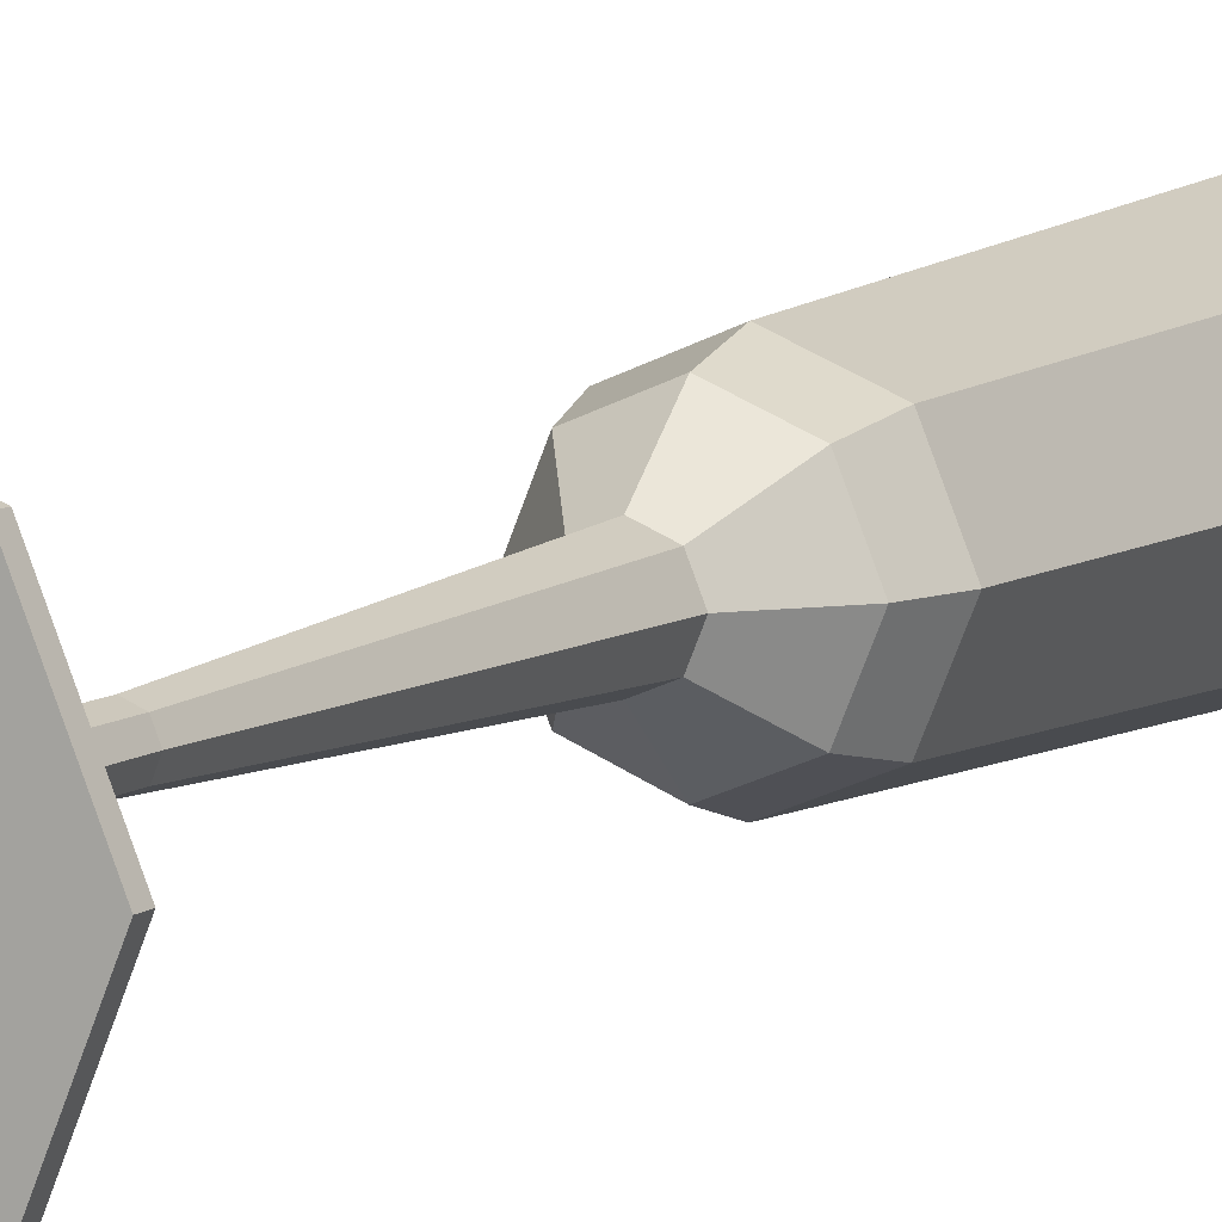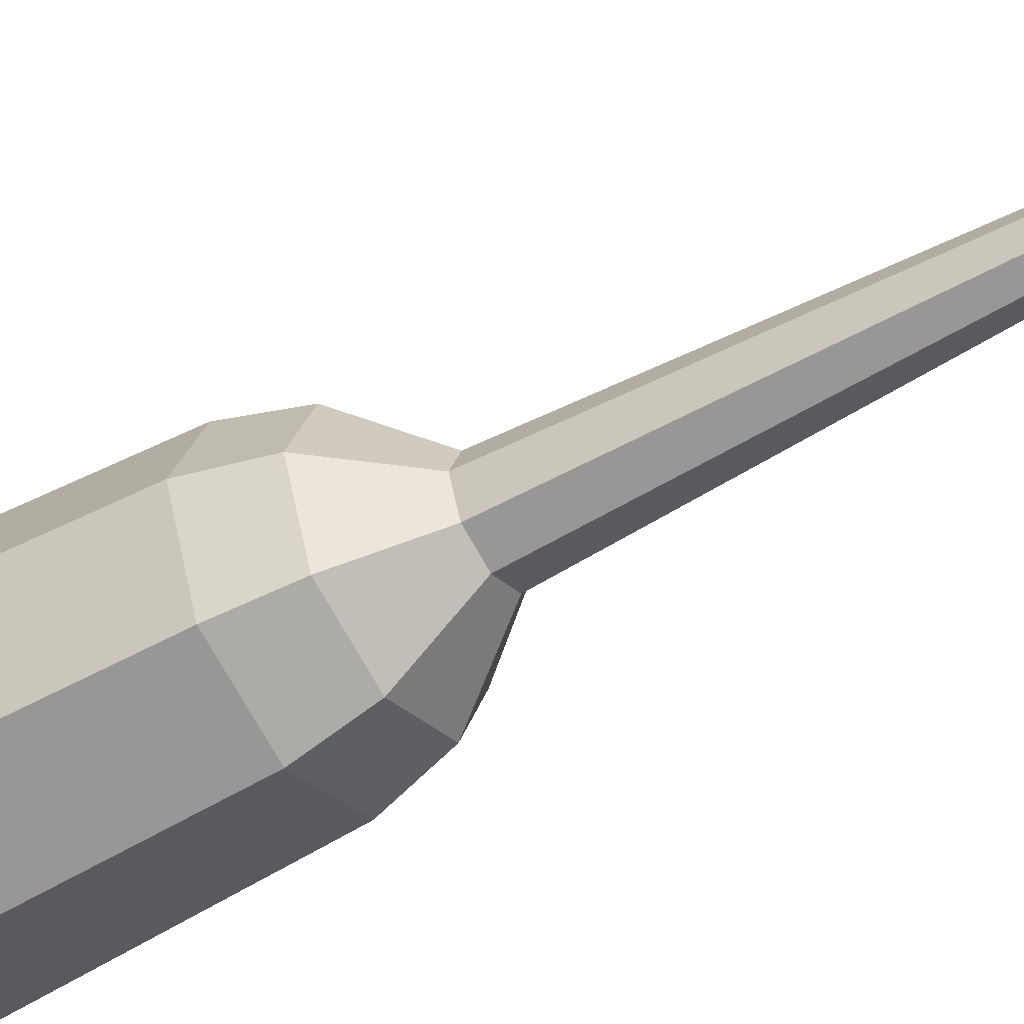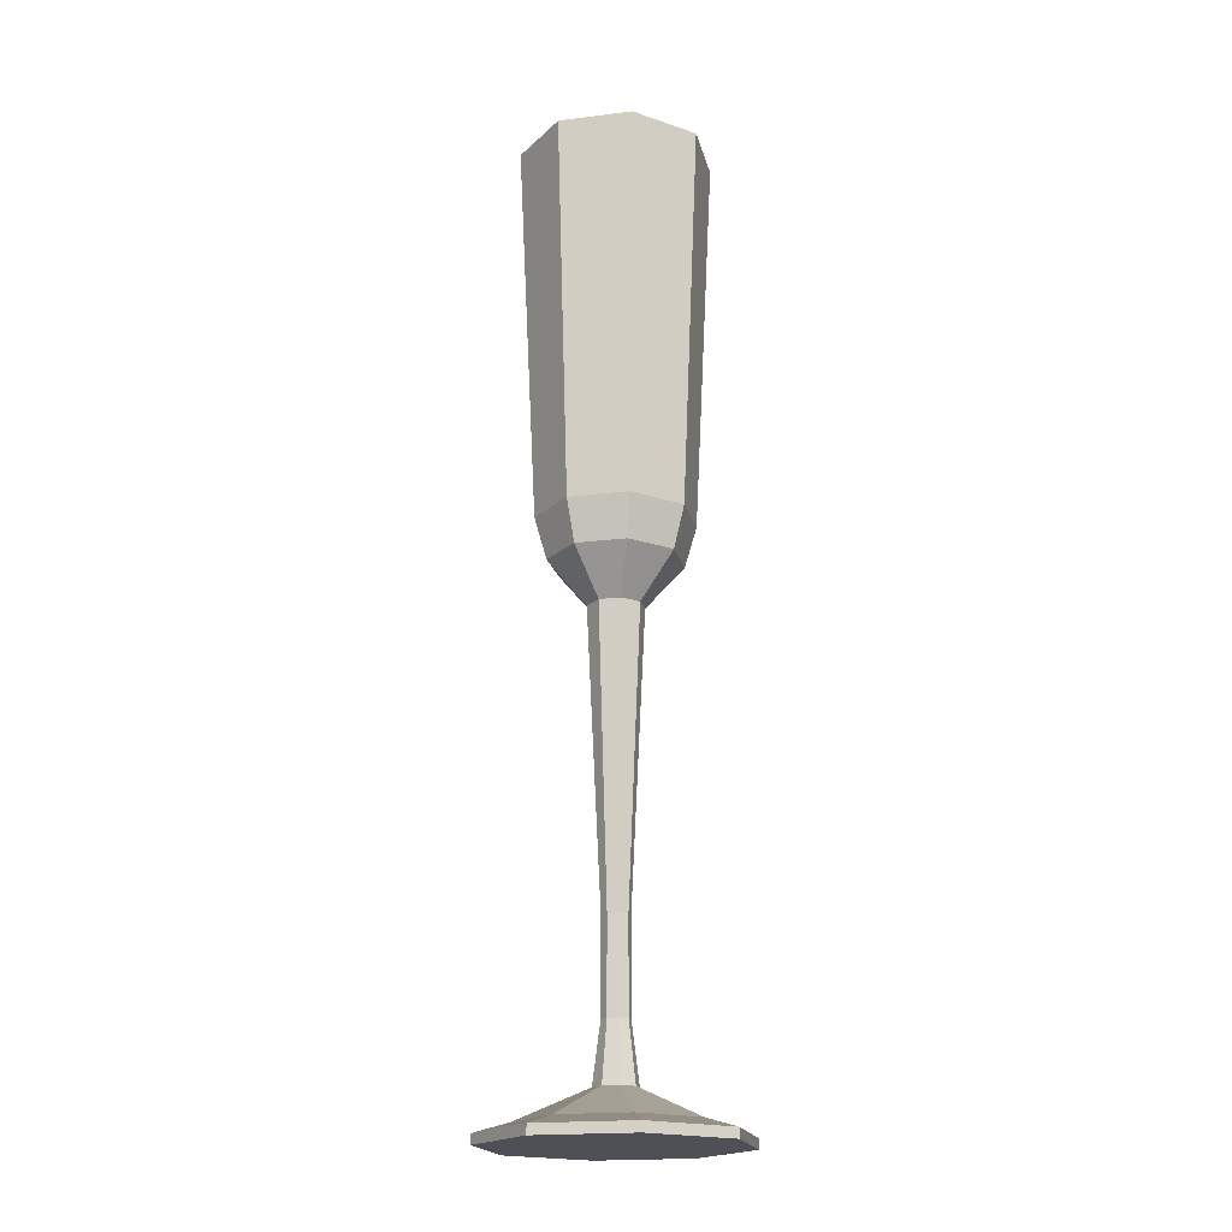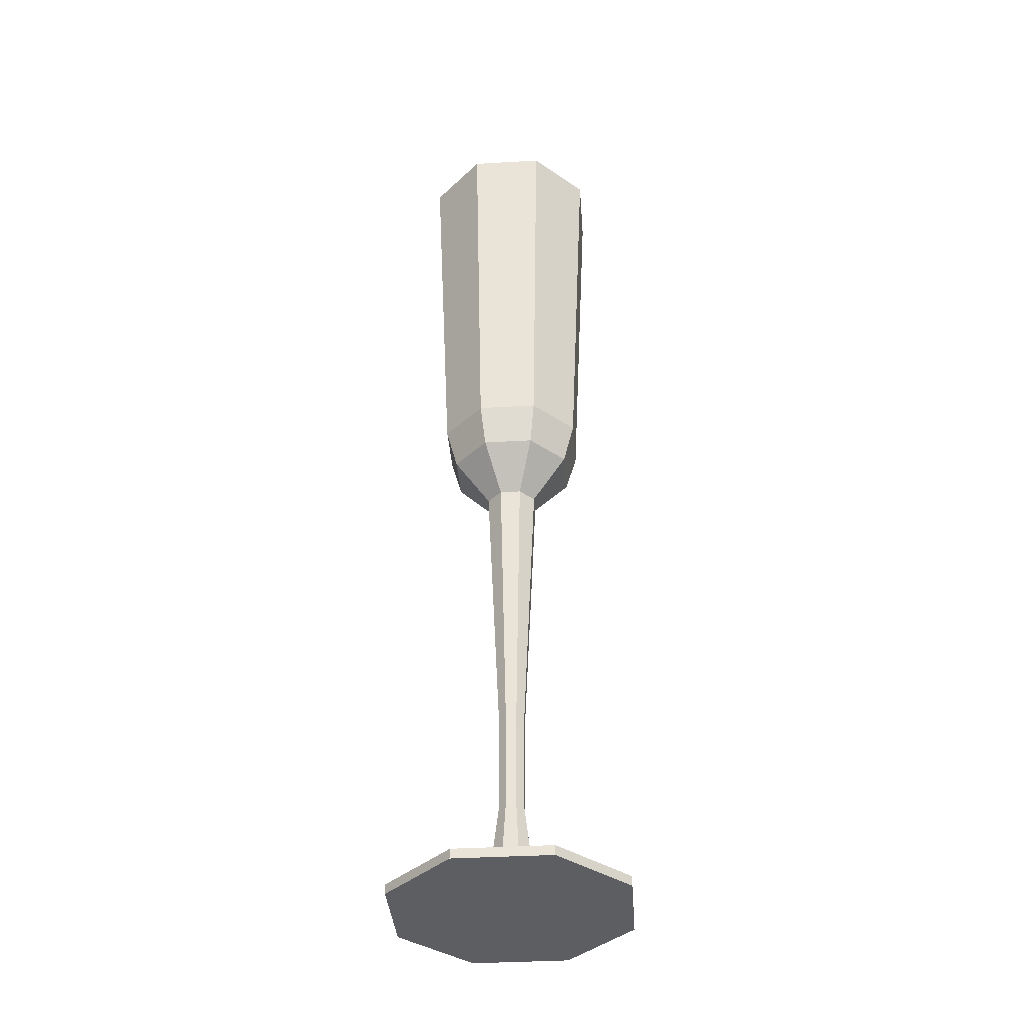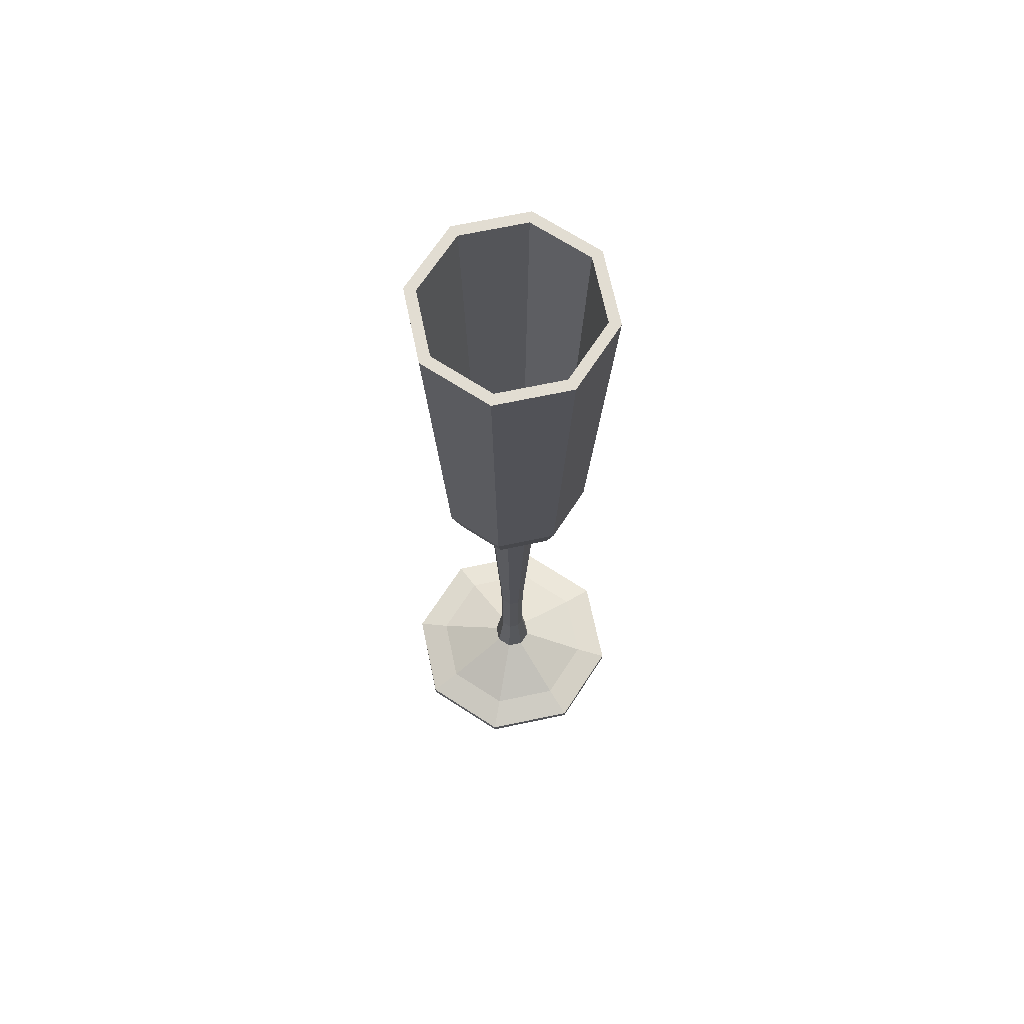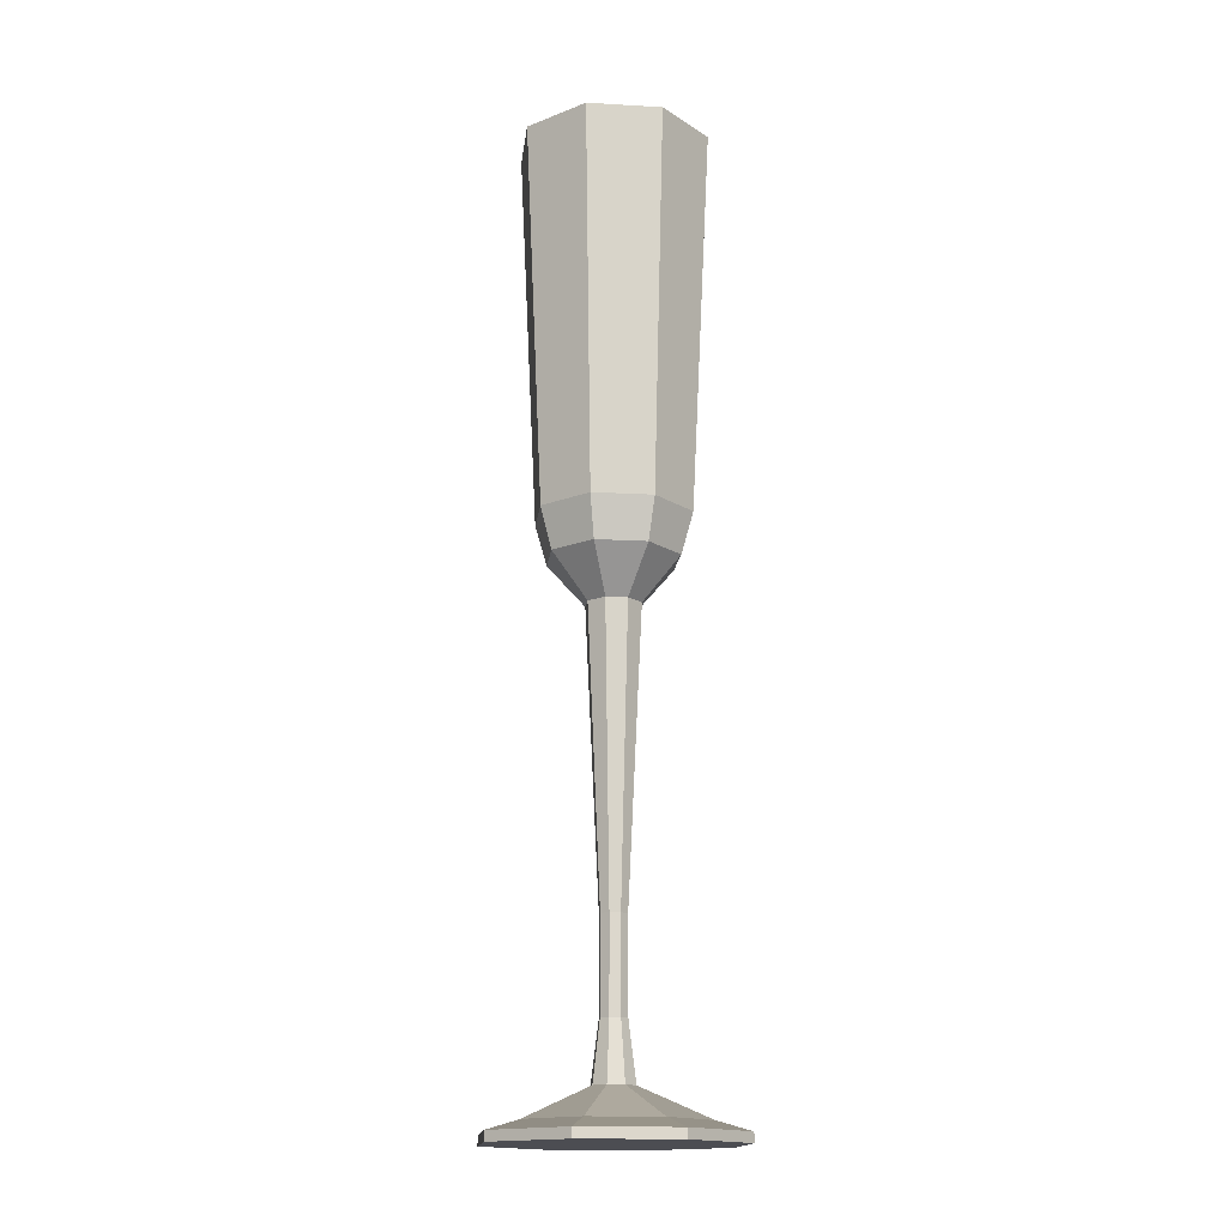
<metadata>
{"format":"obj","ext":"obj","renderer":"f3d","projection":"perspective","resolution":1024,"background":"white","views":[{"elev":8.0,"azim":26.9,"up":"+Z"},{"elev":-49.6,"azim":-57.4,"up":"+Z"},{"elev":-19.4,"azim":125.5,"up":"+Y"},{"elev":-37.7,"azim":116.8,"up":"+Y"},{"elev":68.3,"azim":100.6,"up":"+Y"},{"elev":-16.4,"azim":-164.2,"up":"+Y"}]}
</metadata>
<code>
o Cylinder.001
v -4.125 0.05861 -0.7803
v -4.125 0.1195 -0.7803
v -3.573 0.05861 -0.5517
v -3.573 0.1195 -0.5517
v -3.344 0.05861 -0
v -3.344 0.1195 -0
v -3.573 0.05861 0.5517
v -3.573 0.1195 0.5517
v -4.125 0.05861 0.7803
v -4.125 0.1195 0.7803
v -4.677 0.05861 0.5517
v -4.677 0.1195 0.5517
v -4.905 0.05861 -0
v -4.905 0.1195 -0
v -4.677 0.05861 -0.5517
v -4.677 0.1195 -0.5517
v -4.065 0.7368 -0.05994
v -4.125 0.7368 -0.08476
v -4.04 0.7368 -0
v -4.065 0.7368 0.05994
v -4.125 0.7368 0.08476
v -4.185 0.7368 0.05994
v -4.21 0.7368 -0
v -4.185 0.7368 -0.05994
v -3.993 0.372 -0
v -4.032 0.372 0.09304
v -4.218 0.372 0.09304
v -4.256 0.372 -0
v -4.125 0.372 0.1316
v -4.218 0.372 -0.09304
v -4.032 0.372 -0.09304
v -4.125 0.372 -0.1316
v -3.723 0.1813 0.4014
v -4.692 0.1813 -0
v -4.125 0.1813 0.5676
v -4.526 0.1813 -0.4014
v -4.125 0.1813 -0.5676
v -3.557 0.1813 -0
v -4.526 0.1813 0.4014
v -3.723 0.1813 -0.4014
v -4.003 3.117 -0.1216
v -4.125 3.117 -0.1719
v -3.953 3.117 -0
v -4.003 3.117 0.1216
v -4.125 3.117 0.1719
v -4.246 3.117 0.1216
v -4.297 3.117 -0
v -4.246 3.117 -0.1216
v -4.125 1.312 0.08493
v -4.185 1.312 0.06005
v -4.04 1.312 -0
v -4.065 1.312 0.06005
v -4.125 1.312 -0.08493
v -4.065 1.312 -0.06005
v -4.185 1.312 -0.06005
v -4.21 1.312 -0
v -3.749 6.067 -0.3747
v -4.125 6.067 -0.5299
v -3.594 6.067 -0
v -3.749 6.067 0.3747
v -4.125 6.067 0.5299
v -4.5 6.067 0.3747
v -4.656 6.067 -0
v -4.5 6.067 -0.3747
v -4.468 3.646 -0.342
v -4.125 3.646 -0.4837
v -4.468 3.646 0.342
v -4.61 3.646 -0
v -3.782 3.646 0.342
v -4.125 3.646 0.4837
v -3.782 3.646 -0.342
v -3.64 3.646 -0
v -4.125 3.388 -0.4097
v -4.535 3.388 -0
v -4.125 3.388 0.4097
v -3.714 3.388 -0
v -4.415 3.388 -0.2897
v -4.415 3.388 0.2897
v -3.834 3.388 0.2897
v -3.834 3.388 -0.2897
v -3.698 6.067 -0.4253
v -4.125 6.067 -0.6014
v -3.522 6.067 -0
v -3.698 6.067 0.4253
v -4.125 6.067 0.6014
v -4.551 6.067 0.4253
v -4.728 6.067 -0
v -4.551 6.067 -0.4253
v -3.813 3.68 -0.3113
v -4.125 3.68 -0.4403
v -3.683 3.68 -0
v -3.813 3.68 0.3113
v -4.125 3.68 0.4403
v -4.437 3.68 0.3113
v -4.566 3.68 -0
v -4.437 3.68 -0.3113
f 1 2 4 3
f 3 4 6 5
f 5 6 8 7
f 7 8 10 9
f 9 10 12 11
f 11 12 14 13
f 26 25 19 20
f 13 14 16 15
f 15 16 2 1
f 1 3 5 7 9 11 13 15
f 50 49 45 46
f 28 27 22 23
f 29 26 20 21
f 30 28 23 24
f 25 31 17 19
f 27 29 21 22
f 32 30 24 18
f 31 32 18 17
f 40 37 32 31
f 37 36 30 32
f 39 35 29 27
f 38 40 31 25
f 36 34 28 30
f 35 33 26 29
f 34 39 27 28
f 33 38 25 26
f 8 6 38 33
f 14 12 39 34
f 10 8 33 35
f 16 14 34 36
f 6 4 40 38
f 12 10 35 39
f 2 16 36 37
f 4 2 37 40
f 66 65 88 82
f 52 51 43 44
f 54 53 42 41
f 53 55 48 42
f 56 50 46 47
f 49 52 44 45
f 51 54 41 43
f 55 56 47 48
f 24 23 56 55
f 19 17 54 51
f 21 20 52 49
f 23 22 50 56
f 18 24 55 53
f 17 18 53 54
f 20 19 51 52
f 22 21 49 50
f 60 59 91 92
f 68 67 86 87
f 70 69 84 85
f 72 71 81 83
f 65 68 87 88
f 67 70 85 86
f 69 72 83 84
f 71 66 82 81
f 80 73 66 71
f 79 76 72 69
f 78 75 70 67
f 77 74 68 65
f 76 80 71 72
f 75 79 69 70
f 74 78 67 68
f 73 77 65 66
f 42 48 77 73
f 47 46 78 74
f 45 44 79 75
f 43 41 80 76
f 48 47 74 77
f 46 45 75 78
f 44 43 76 79
f 41 42 73 80
f 58 57 81 82
f 57 59 83 81
f 59 60 84 83
f 60 61 85 84
f 61 62 86 85
f 62 63 87 86
f 63 64 88 87
f 64 58 82 88
f 89 90 96 95 94 93 92 91
f 57 58 90 89
f 58 64 96 90
f 63 62 94 95
f 61 60 92 93
f 59 57 89 91
f 64 63 95 96
f 62 61 93 94

</code>
